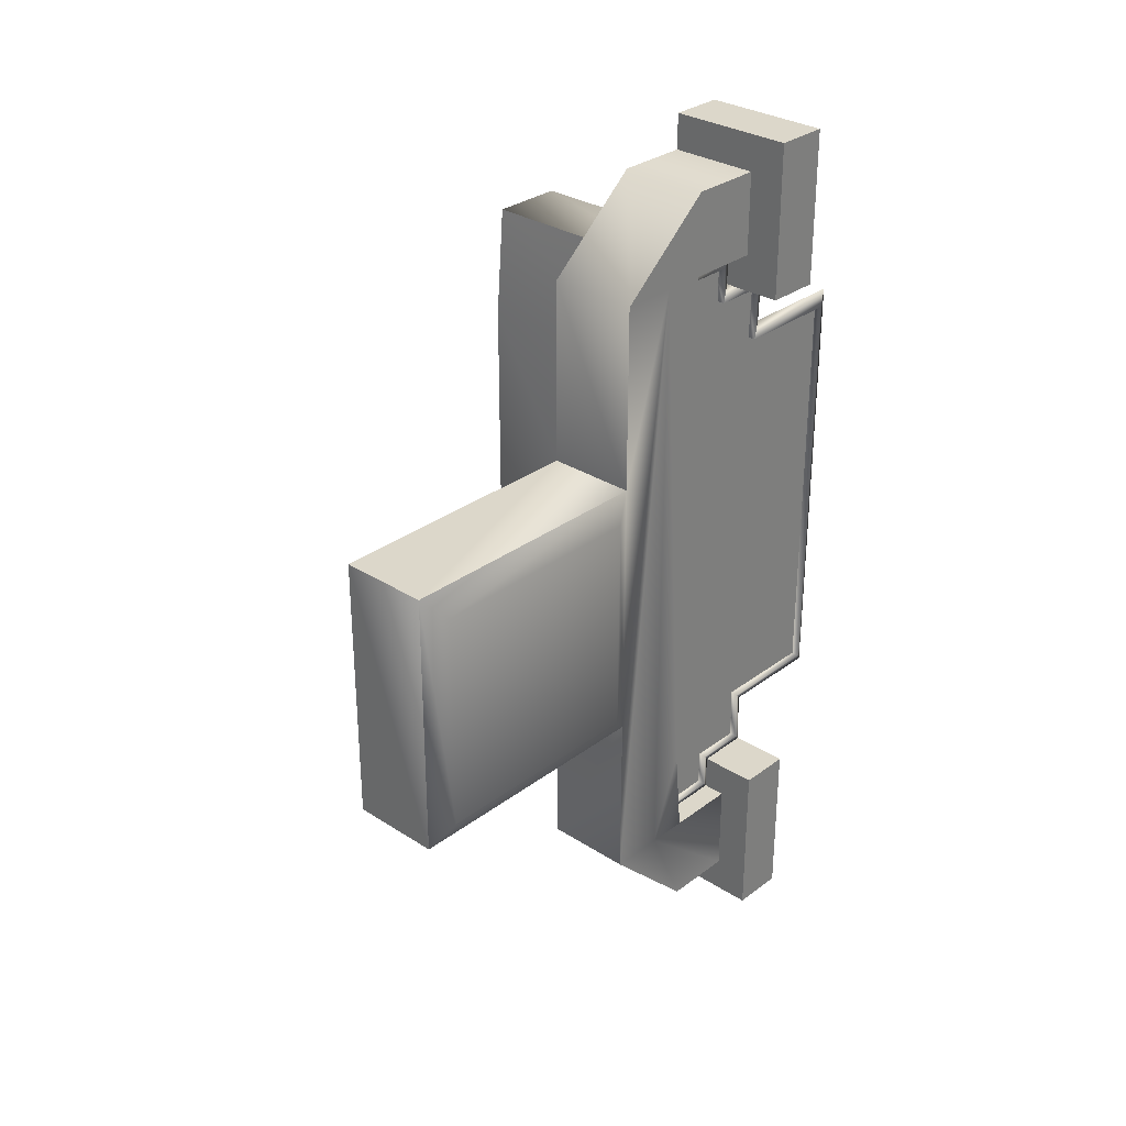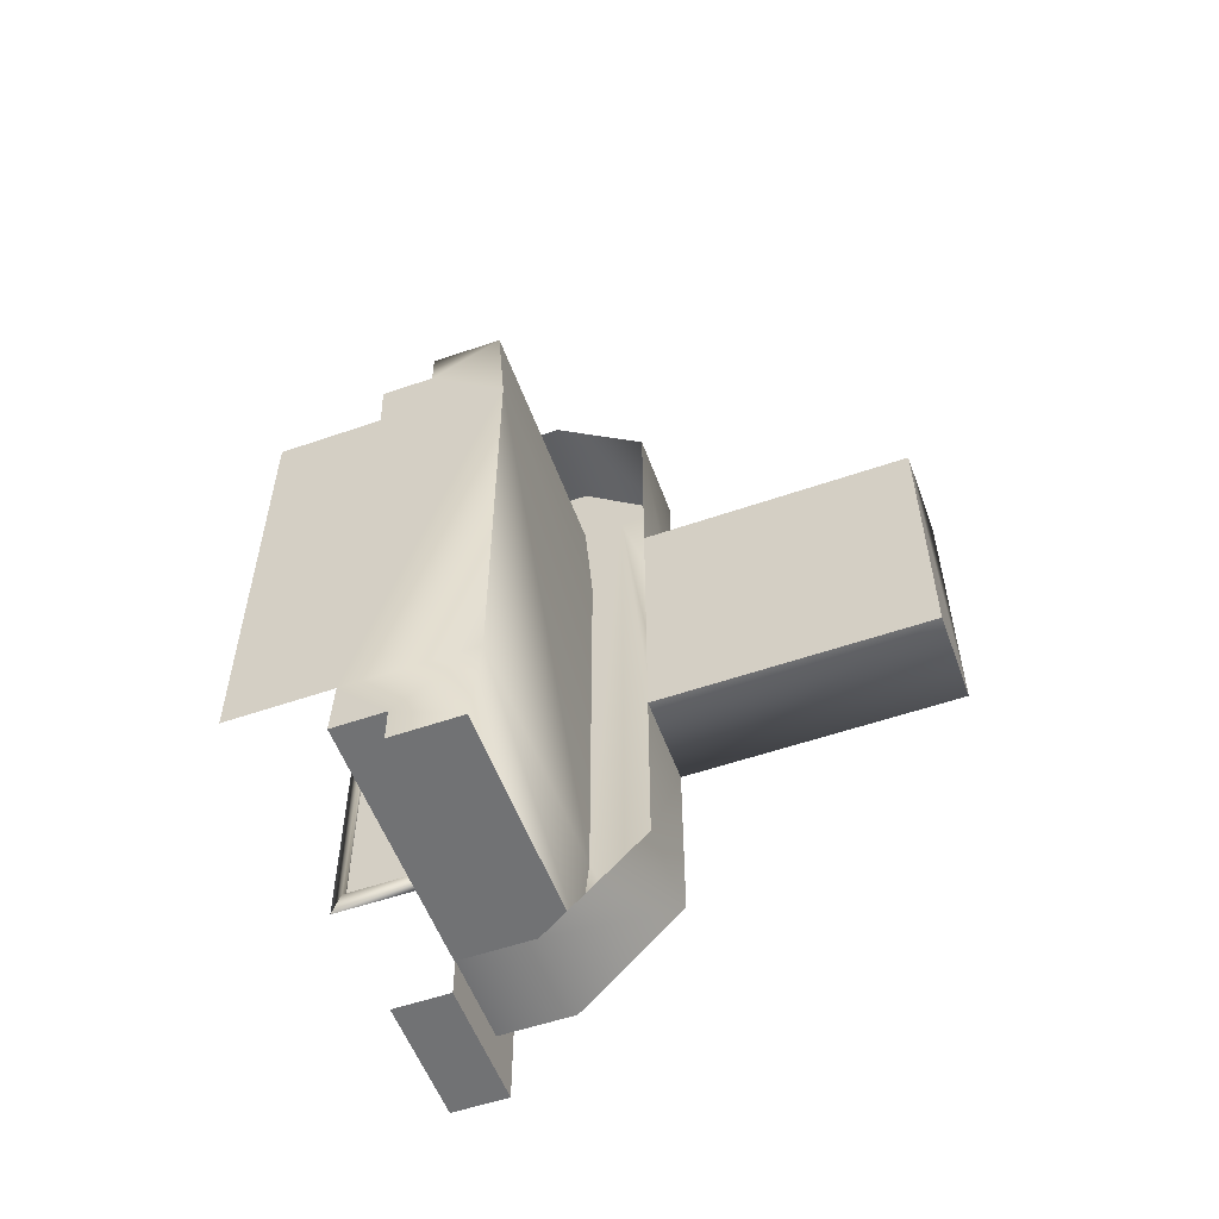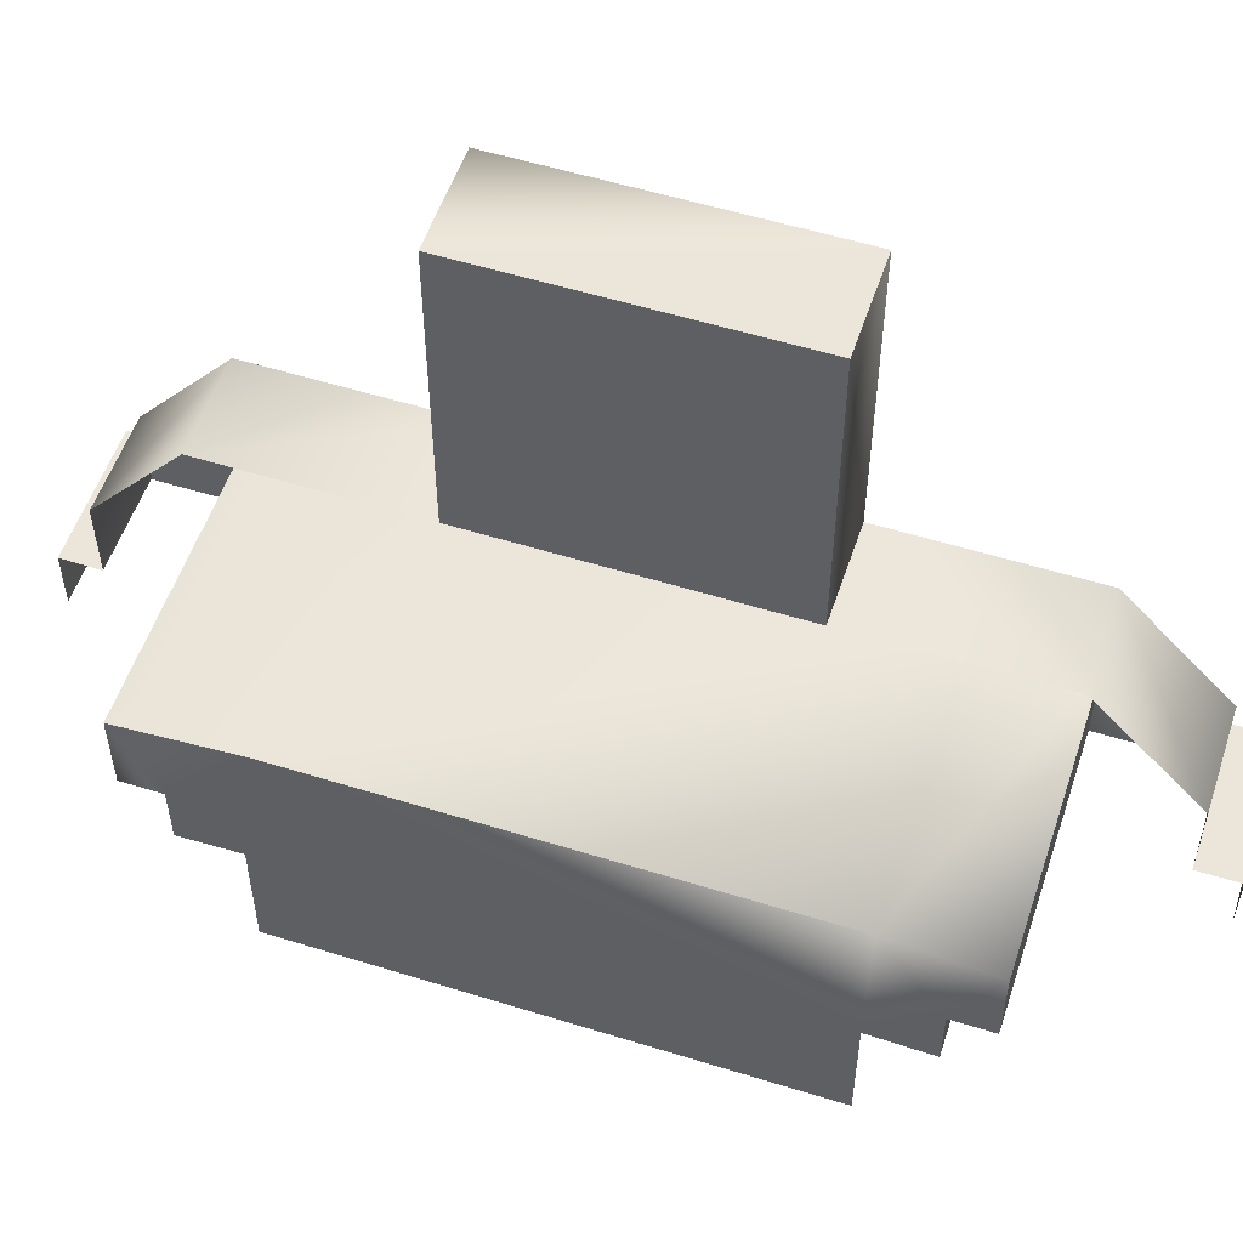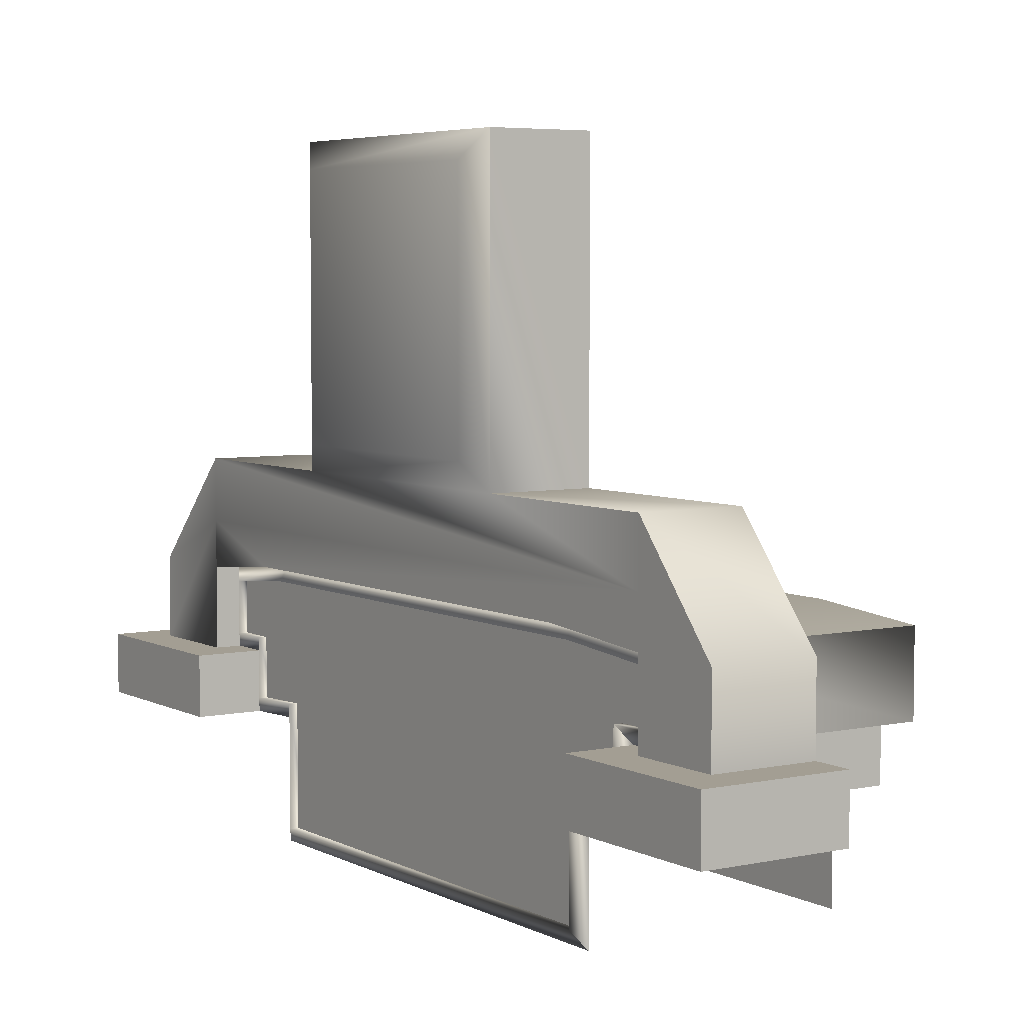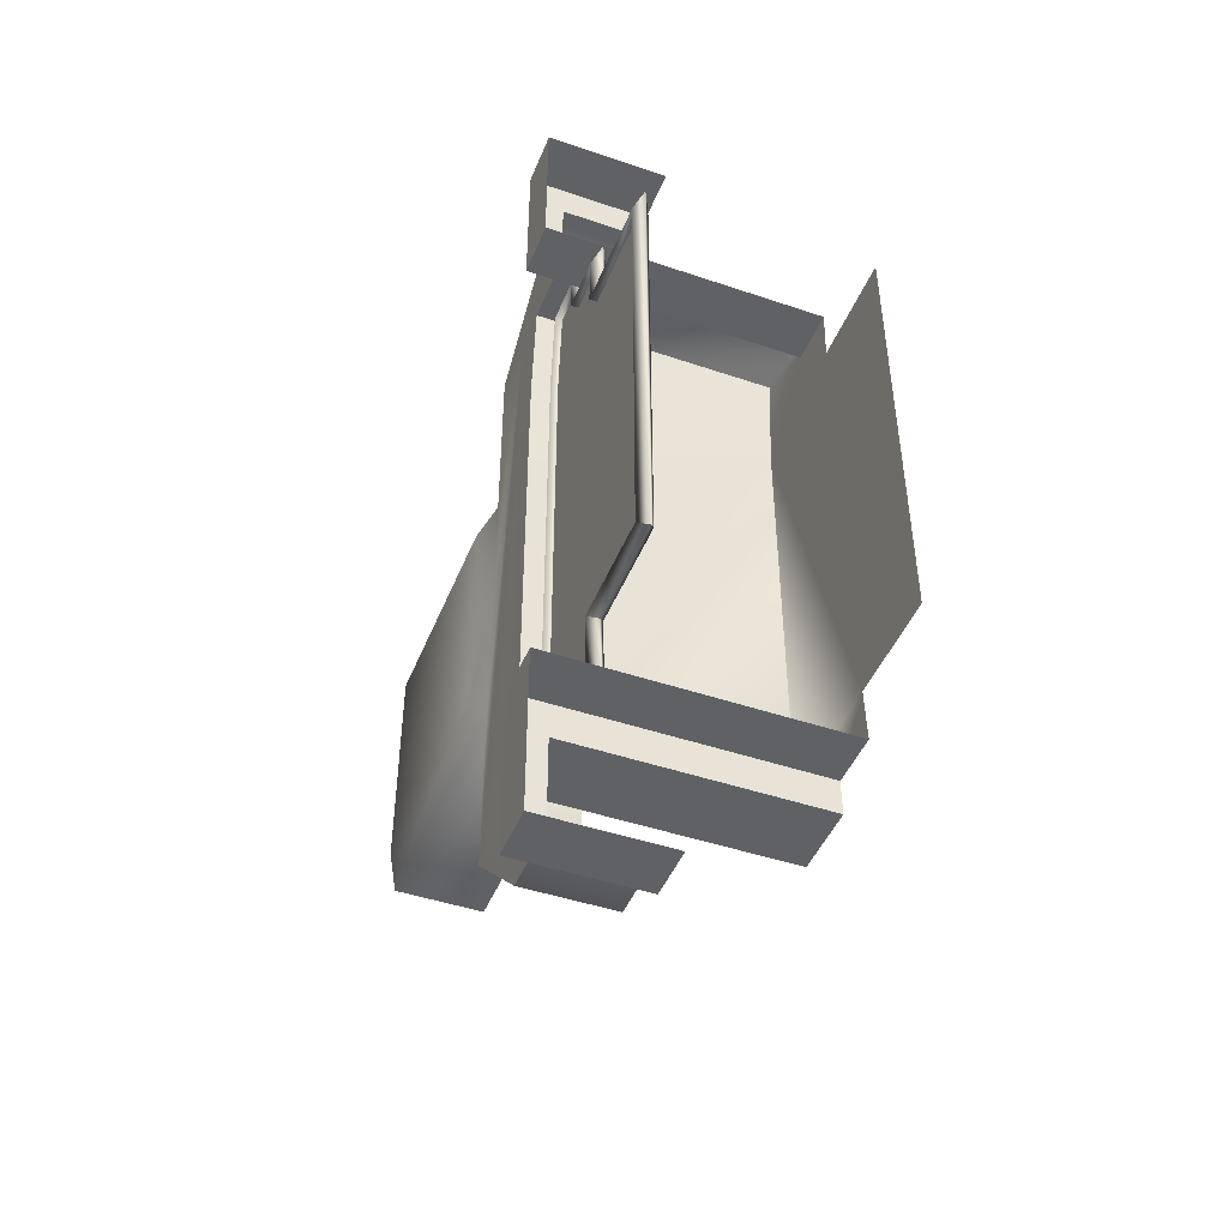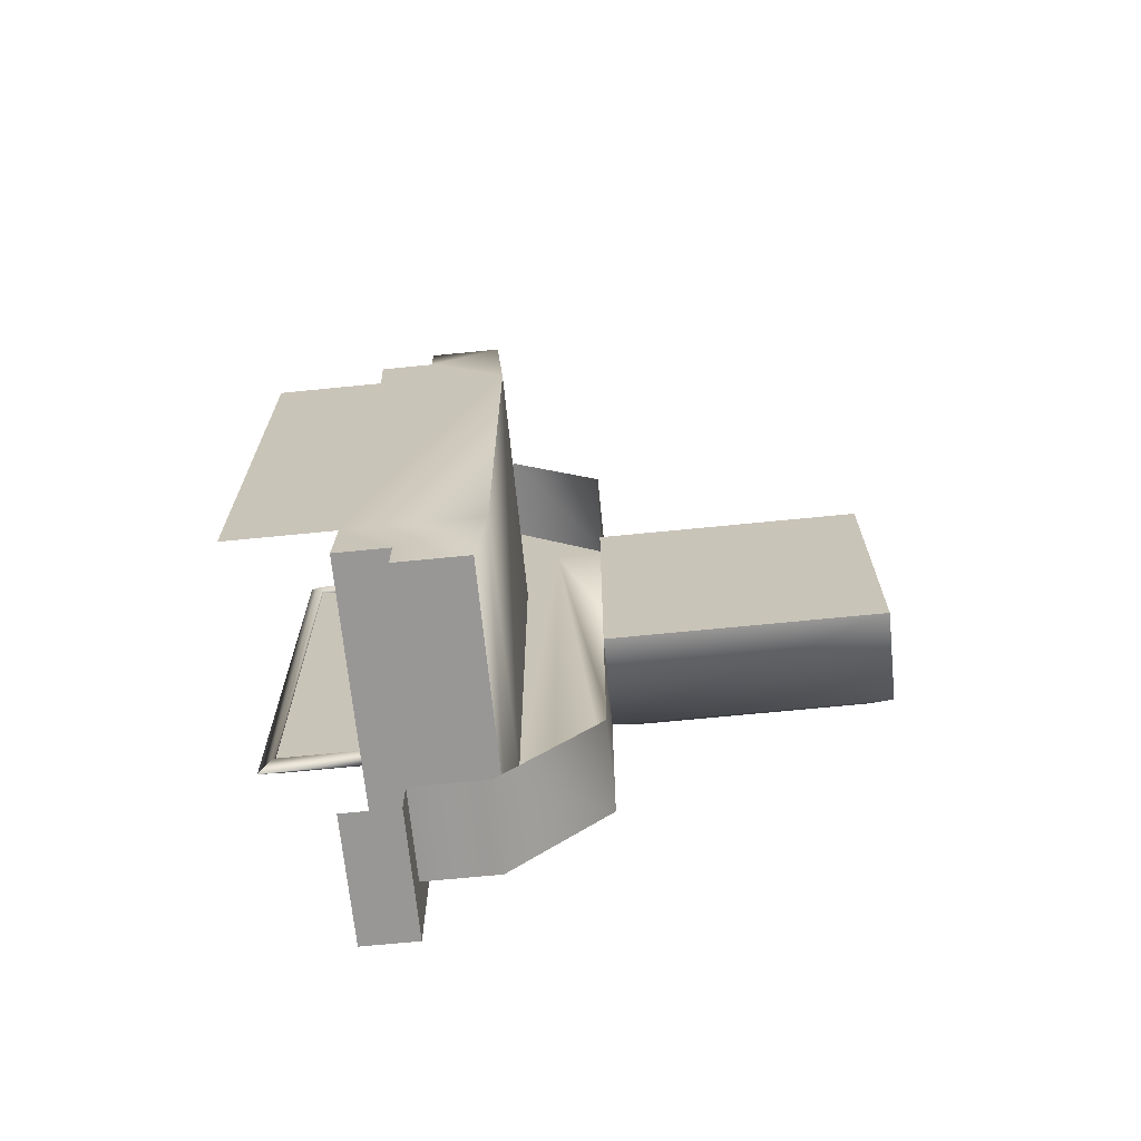
<metadata>
{"format":"obj","ext":"obj","renderer":"f3d","projection":"perspective","resolution":1024,"background":"white","views":[{"elev":30.4,"azim":-137.1,"up":"+Z"},{"elev":-55.4,"azim":110.0,"up":"+Z"},{"elev":54.5,"azim":108.3,"up":"+Y"},{"elev":5.2,"azim":-33.5,"up":"+Y"},{"elev":-45.6,"azim":-21.3,"up":"+Z"},{"elev":-68.3,"azim":95.7,"up":"+Z"}]}
</metadata>
<code>
g m_canal_gears01
v 5097 782.4 -3593
v 5097 756.7 -3593
v 5097 756.7 -3573
v 5097 786.5 -3550
v 5097 727 -3573
v 5097 728.1 -3543
v 5097 786.5 -3310
v 5097 667.6 -3543
v 5097 667.6 -3308
v 5097 728.1 -3308
v 5097 727 -3277
v 5097 756.7 -3277
v 5097 782.2 -3257
v 5097 756.7 -3257
f 3 5 6
f 3 1 2
f 1 3 4
f 6 4 3
f 4 6 7
f 10 7 6
f 7 10 12
f 11 12 10
f 10 8 9
f 8 10 6
f 12 13 7
f 13 12 14
v 5101 728.1 -3543
v 5101 667.6 -3543
v 5097 660.1 -3550
v 5097 720.3 -3550
v 5092 728.1 -3543
v 5092 667.6 -3543
v 5101 667.6 -3543
v 5101 728.1 -3543
v 5097 720.3 -3550
v 5097 660.1 -3550
v 5092 667.6 -3543
v 5092 728.1 -3543
v 5101 727 -3573
v 5097 720.3 -3550
v 5097 719.2 -3581
v 5092 727 -3573
v 5092 728.1 -3543
v 5101 728.1 -3543
v 5101 727 -3573
v 5097 719.2 -3581
v 5097 720.3 -3550
v 5092 727 -3573
v 5101 756.7 -3573
v 5097 719.2 -3581
v 5097 749.2 -3581
v 5092 756.7 -3573
v 5092 727 -3573
v 5101 727 -3573
v 5101 756.7 -3573
v 5097 749.2 -3581
v 5097 719.2 -3581
v 5092 756.7 -3573
v 5101 756.7 -3593
v 5097 749.2 -3581
v 5097 749.2 -3601
v 5092 756.7 -3593
v 5092 756.7 -3573
v 5101 756.7 -3573
v 5101 756.7 -3593
v 5097 749.2 -3601
v 5097 749.2 -3581
v 5092 756.7 -3593
v 5101 782.4 -3593
v 5097 749.2 -3601
v 5097 789.2 -3601
v 5092 782.4 -3593
v 5092 756.7 -3593
v 5101 756.7 -3593
v 5101 782.4 -3593
v 5097 789.2 -3601
v 5097 749.2 -3601
v 5092 782.4 -3593
v 5101 786.5 -3550
v 5097 789.2 -3601
v 5097 794 -3551
v 5092 786.5 -3550
v 5092 782.4 -3593
v 5101 782.4 -3593
v 5101 786.5 -3550
v 5097 794 -3551
v 5097 789.2 -3601
v 5092 786.5 -3550
v 5101 786.5 -3310
v 5097 794 -3310
v 5092 786.5 -3310
v 5101 786.5 -3310
v 5097 794 -3310
v 5092 786.5 -3310
v 5101 782.2 -3257
v 5097 789.2 -3250
v 5092 782.2 -3257
v 5101 782.2 -3257
v 5097 789.2 -3250
v 5092 782.2 -3257
v 5101 756.7 -3257
v 5097 789.2 -3250
v 5097 749.2 -3250
v 5092 756.7 -3257
v 5092 782.2 -3257
v 5101 782.2 -3257
v 5101 756.7 -3257
v 5097 749.2 -3250
v 5097 789.2 -3250
v 5092 756.7 -3257
v 5101 756.7 -3277
v 5097 749.2 -3250
v 5097 749.2 -3270
v 5092 756.7 -3277
v 5092 756.7 -3257
v 5101 756.7 -3257
v 5101 756.7 -3277
v 5097 749.2 -3270
v 5097 749.2 -3250
v 5092 756.7 -3277
v 5101 727 -3277
v 5097 749.2 -3270
v 5097 719.2 -3270
v 5092 727 -3277
v 5092 756.7 -3277
v 5101 756.7 -3277
v 5101 727 -3277
v 5097 719.2 -3270
v 5097 749.2 -3270
v 5092 727 -3277
v 5101 728.1 -3308
v 5097 719.2 -3270
v 5097 720.3 -3300
v 5092 728.1 -3308
v 5092 727 -3277
v 5101 727 -3277
v 5101 728.1 -3308
v 5097 720.3 -3300
v 5097 719.2 -3270
v 5092 728.1 -3308
v 5101 667.6 -3308
v 5097 720.3 -3300
v 5097 660.1 -3300
v 5092 667.6 -3308
v 5092 728.1 -3308
v 5101 728.1 -3308
v 5101 667.6 -3308
v 5097 660.1 -3300
v 5097 720.3 -3300
v 5092 667.6 -3308
v 5097 660.1 -3300
v 5097 660.1 -3550
v 5092 667.6 -3543
v 5092 667.6 -3308
v 5101 667.6 -3308
v 5101 667.6 -3543
v 5097 660.1 -3550
v 5097 660.1 -3300
f 37 27 38
f 38 39 37
f 28 27 15
f 27 28 29
f 17 15 16
f 15 17 18
f 16 129 139
f 139 140 16
f 130 129 119
f 129 130 131
f 119 109 120
f 120 121 119
f 110 109 99
f 109 110 111
f 99 89 100
f 100 101 99
f 90 89 83
f 89 90 91
f 84 83 78
f 77 78 83
f 78 77 69
f 67 69 77
f 69 67 68
f 57 68 67
f 57 47 58
f 58 59 57
f 48 47 37
f 47 48 49
f 86 85 80
f 79 80 85
f 80 79 73
f 70 73 79
f 73 70 72
f 71 72 70
f 75 66 74
f 76 74 66
f 74 76 81
f 82 81 76
f 81 82 87
f 88 87 82
f 88 98 96
f 96 97 88
f 98 106 107
f 106 98 108
f 108 116 117
f 116 108 118
f 118 126 127
f 126 118 128
f 128 136 137
f 136 128 138
f 138 145 146
f 145 138 25
f 25 23 24
f 23 25 26
f 26 34 35
f 34 26 36
f 36 44 45
f 44 36 46
f 46 54 55
f 54 46 56
f 64 56 66
f 56 64 65
f 32 30 31
f 30 32 33
f 52 50 51
f 50 52 53
f 94 92 93
f 92 94 95
f 114 112 113
f 112 114 115
f 134 132 133
f 132 134 135
f 42 40 41
f 40 42 43
f 62 60 61
f 60 62 63
f 104 102 103
f 102 104 105
f 124 122 123
f 122 124 125
f 143 141 142
f 141 143 144
f 21 19 20
f 19 21 22
v 5134 789.2 -3204
v 5084 789.2 -3204
v 5084 749.2 -3204
v 5134 749.2 -3204
v 5084 749.2 -3653
v 5084 789.2 -3653
v 5134 789.2 -3653
v 5134 749.2 -3653
v 5084 812.2 -3250
v 5084 749.2 -3204
v 5084 789.2 -3204
v 5084 842.8 -3250
v 5084 812.2 -3601
v 5084 842.8 -3601
v 5084 789.2 -3653
v 5084 749.2 -3653
v 5084 842.8 -3601
v 5084 812.2 -3250
v 5084 842.8 -3503
v 5084 842.8 -3353
v 5084 842.8 -3250
v 5084 812.2 -3601
f 149 147 148
f 147 149 150
f 164 163 168
f 163 164 165
f 166 165 164
f 164 167 166
f 153 151 152
f 151 153 154
f 157 155 156
f 155 157 158
f 161 159 160
f 159 161 162
v 5225 749.2 -3250
v 5084 749.2 -3250
v 5084 789.2 -3250
v 5084 789.2 -3250
v 5084 749.2 -3250
v 5084 749.2 -3204
v 5225 789.2 -3250
v 5084 789.2 -3250
v 5084 794 -3310
v 5084 794 -3551
v 5225 794 -3551
v 5225 794 -3310
v 5084 812.2 -3601
v 5084 749.2 -3653
v 5084 749.2 -3601
v 5084 789.2 -3601
v 5225 789.2 -3601
v 5225 794 -3551
v 5084 794 -3551
v 5084 749.2 -3601
v 5225 749.2 -3601
v 5225 789.2 -3601
v 5084 789.2 -3601
v 5225 789.2 -3250
v 5084 789.2 -3250
v 5084 812.2 -3250
v 5084 794 -3310
v 5084 794 -3551
v 5084 812.2 -3601
v 5084 789.2 -3601
v 5084 794 -3551
v 5084 812.2 -3250
v 5225 794 -3310
v 5084 794 -3310
v 5084 842.8 -3250
v 5084 789.2 -3204
v 5134 789.2 -3204
v 5134 842.8 -3250
v 5134 842.8 -3250
v 5134 842.8 -3353
v 5084 842.8 -3353
v 5084 842.8 -3250
v 5077 855.8 -3366
v 5077 855.8 -3490
v 5084 842.8 -3503
v 5084 842.8 -3353
v 5134 992.8 -3503
v 5134 992.8 -3353
v 5134 842.8 -3353
v 5084 842.8 -3503
v 5134 842.8 -3503
v 5134 842.8 -3601
v 5077 979.8 -3490
v 5084 992.8 -3503
v 5134 789.2 -3653
v 5084 789.2 -3653
v 5084 842.8 -3601
v 5134 842.8 -3601
v 5077 979.8 -3366
v 5084 992.8 -3353
v 5134 842.8 -3503
v 5084 992.8 -3503
v 5084 992.8 -3353
v 5134 992.8 -3353
v 5134 992.8 -3503
v 5134 842.8 -3503
v 5084 842.8 -3503
v 5134 992.8 -3503
v 5084 992.8 -3503
v 5134 842.8 -3353
v 5134 992.8 -3353
v 5084 992.8 -3353
v 5084 842.8 -3353
v 5084 842.8 -3601
f 181 182 183
f 181 198 199
f 211 214 227
f 228 227 214
f 227 228 221
f 222 221 228
f 221 222 212
f 213 212 222
f 213 211 212
f 211 213 214
f 197 196 194
f 195 194 196
f 194 195 193
f 177 175 176
f 175 177 201
f 180 178 179
f 178 180 202
f 184 186 187
f 186 184 185
f 190 188 189
f 188 190 191
f 169 171 192
f 171 169 170
f 174 172 173
f 172 174 200
f 205 203 204
f 203 205 206
f 209 207 208
f 207 209 210
f 217 215 216
f 215 217 229
f 220 218 219
f 218 220 242
f 225 223 224
f 223 225 226
f 232 230 231
f 230 232 236
f 235 233 234
f 233 235 237
f 240 238 239
f 238 240 241
v 5225 749.2 -3581
v 5225 749.2 -3601
v 5084 749.2 -3601
v 5084 749.2 -3250
v 5225 749.2 -3250
v 5225 749.2 -3270
v 5064 749.2 -3184
v 5134 749.2 -3184
v 5134 749.2 -3204
v 5064 749.2 -3270
v 5064 749.2 -3184
v 5084 749.2 -3204
v 5084 749.2 -3204
v 5064 749.2 -3581
v 5064 749.2 -3270
v 5225 794 -3551
v 5225 789.2 -3601
v 5225 749.2 -3581
v 5225 719.2 -3581
v 5225 720.3 -3550
v 5225 749.2 -3601
v 5225 794 -3310
v 5225 660.1 -3550
v 5225 660.1 -3300
v 5225 720.3 -3300
v 5225 719.2 -3270
v 5225 749.2 -3270
v 5225 789.2 -3250
v 5225 749.2 -3250
v 5084 749.2 -3653
v 5064 749.2 -3673
v 5064 749.2 -3581
v 5134 749.2 -3653
v 5134 749.2 -3673
v 5064 749.2 -3673
v 5084 749.2 -3250
v 5084 749.2 -3653
v 5084 749.2 -3601
f 248 246 247
f 246 248 257
f 260 259 263
f 259 260 258
f 262 258 260
f 258 262 264
f 267 264 262
f 264 267 269
f 268 269 267
f 260 261 262
f 267 265 266
f 265 267 262
f 269 270 264
f 270 269 271
f 251 249 250
f 249 251 255
f 254 252 253
f 252 254 278
f 243 245 256
f 245 243 244
f 274 272 273
f 272 274 280
f 277 275 276
f 275 277 279
v 5225 749.2 -3581
v 5064 749.2 -3581
v 5064 719.2 -3581
v 5064 749.2 -3270
v 5064 719.2 -3270
v 5064 719.2 -3184
v 5064 749.2 -3184
v 5225 749.2 -3270
v 5225 719.2 -3270
v 5064 719.2 -3270
v 5064 749.2 -3270
v 5225 719.2 -3581
v 5064 719.2 -3673
v 5064 719.2 -3581
v 5064 749.2 -3581
v 5134 719.2 -3673
v 5064 719.2 -3673
v 5064 749.2 -3673
v 5064 749.2 -3673
v 5134 719.2 -3184
v 5134 749.2 -3184
v 5064 749.2 -3184
v 5064 719.2 -3184
v 5134 749.2 -3673
f 283 281 282
f 281 283 292
f 286 284 285
f 284 286 287
f 290 288 289
f 288 290 291
f 295 293 294
f 293 295 299
f 298 296 297
f 296 298 304
f 302 300 301
f 300 302 303
v 5077 855.8 -3366
v 5077 979.8 -3366
v 5077 979.8 -3490
v 5077 855.8 -3490
f 307 305 306
f 305 307 308

</code>
